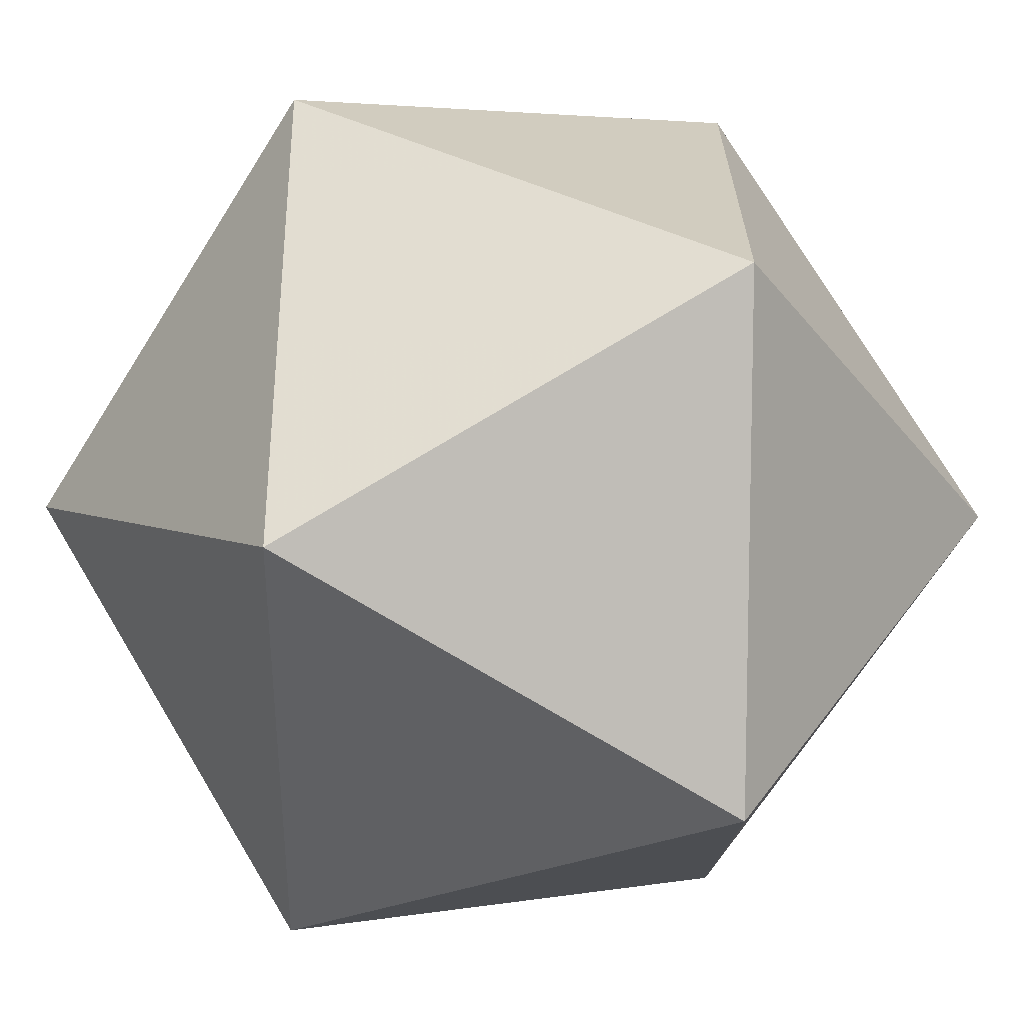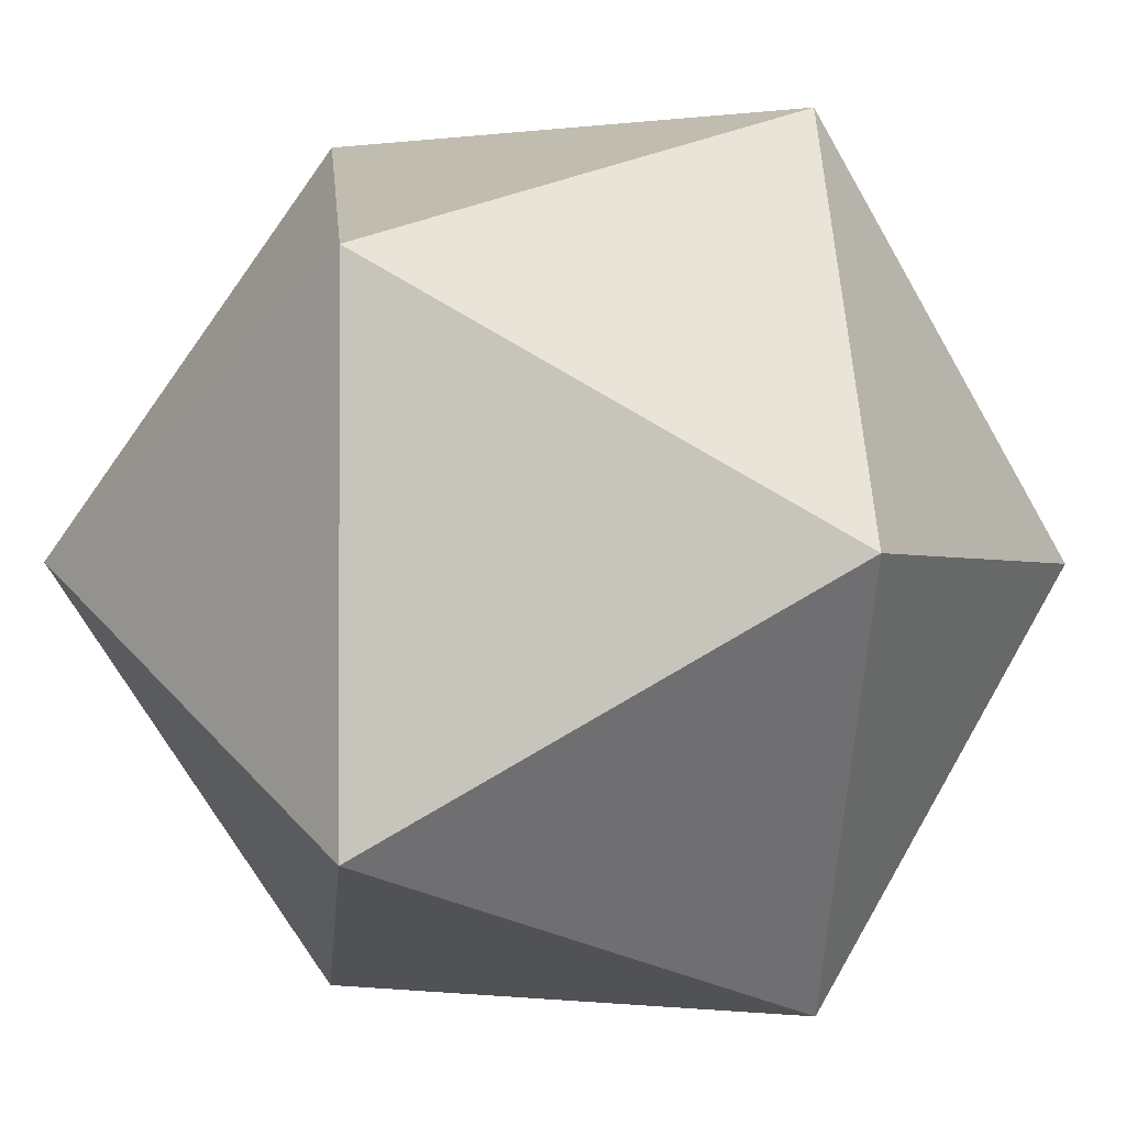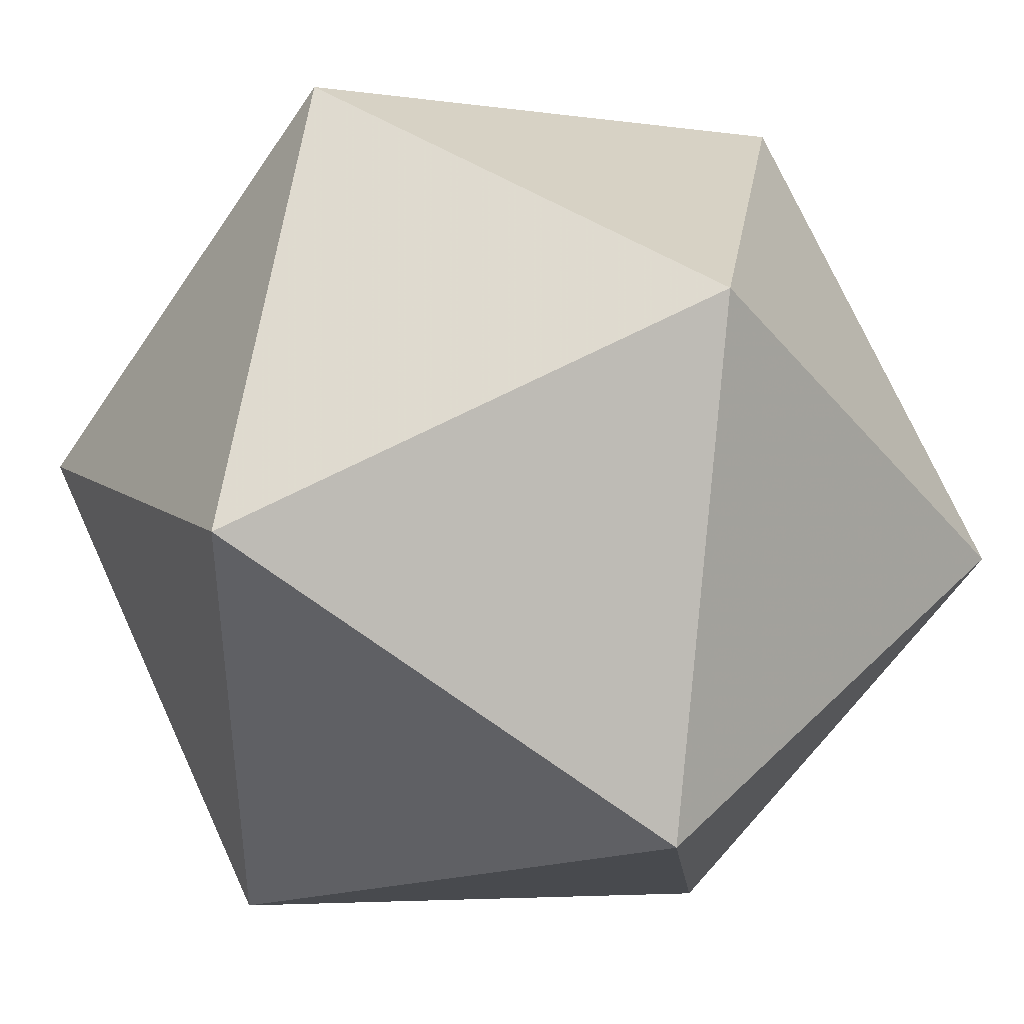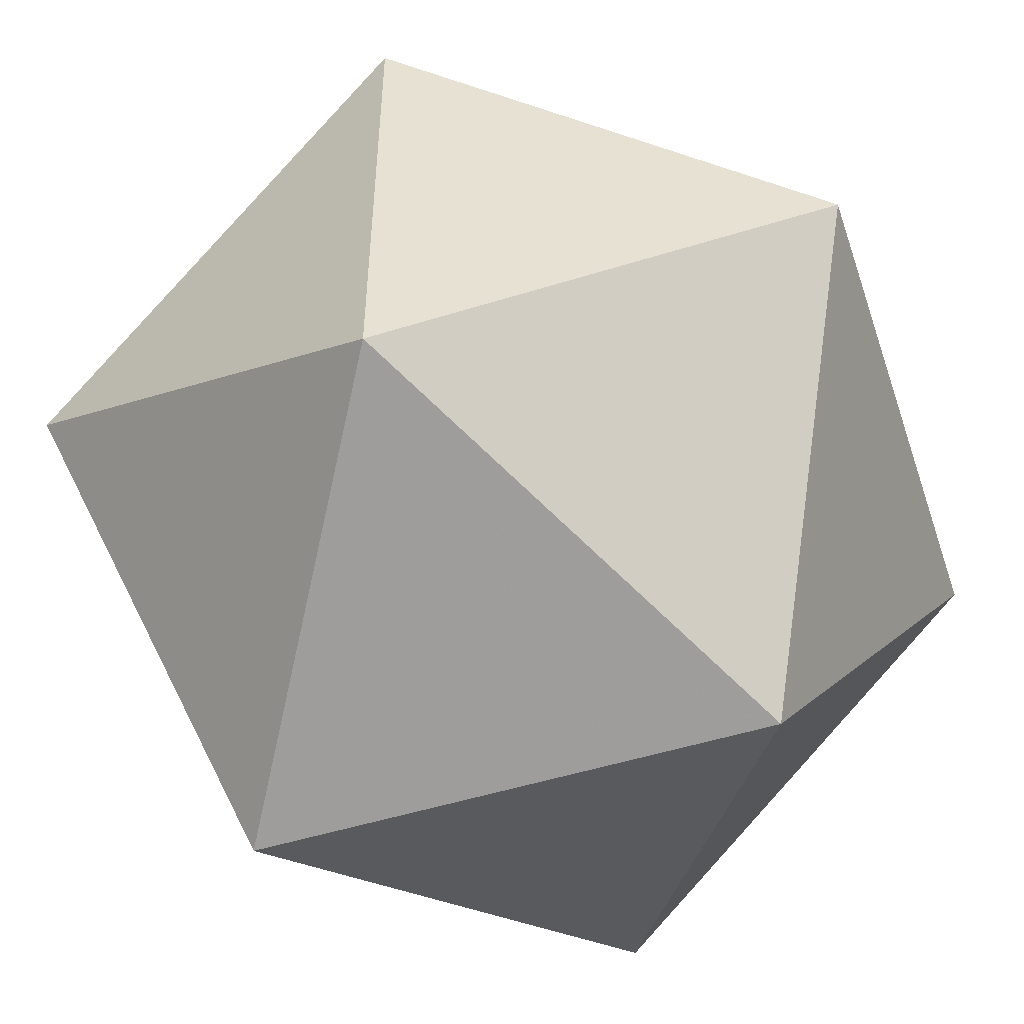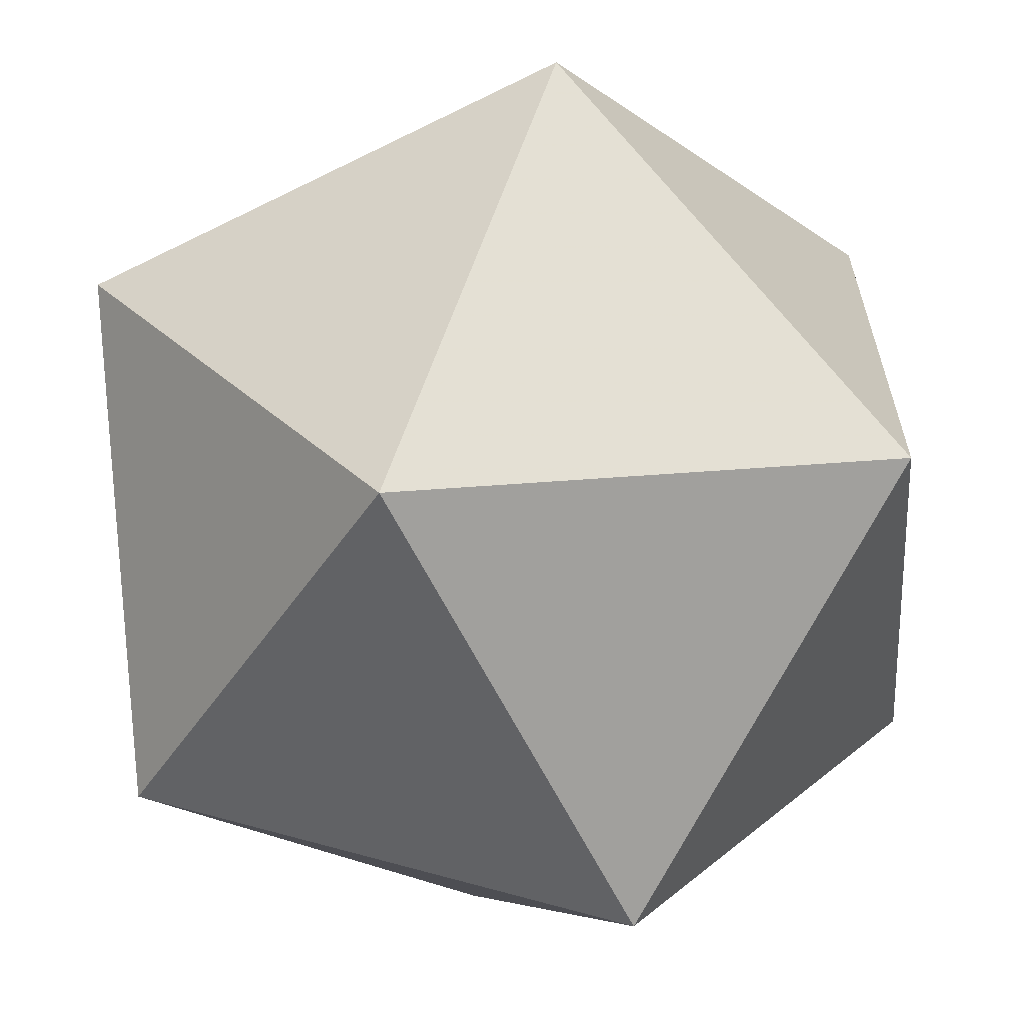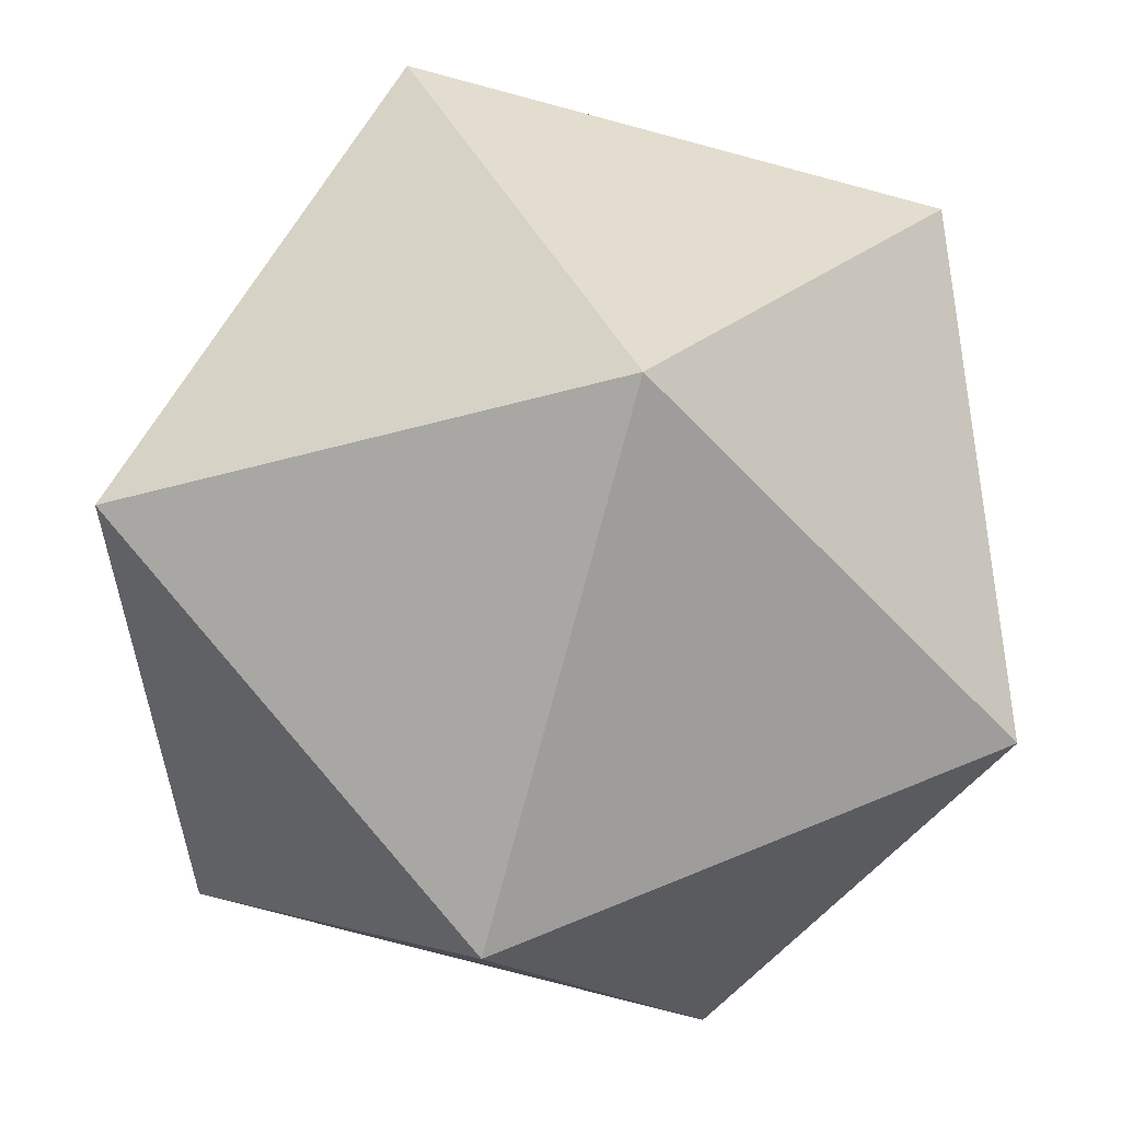
<metadata>
{"format":"obj","ext":"obj","renderer":"f3d","projection":"perspective","resolution":1024,"background":"white","views":[{"elev":76.4,"azim":148.9,"up":"+Y"},{"elev":-1.1,"azim":-63.6,"up":"+Z"},{"elev":41.5,"azim":130.3,"up":"+Z"},{"elev":-52.0,"azim":-71.6,"up":"+Z"},{"elev":-63.1,"azim":-63.3,"up":"+Y"},{"elev":-77.3,"azim":-14.9,"up":"+Z"}]}
</metadata>
<code>
v -0 -21.6 34.95
v -0 21.6 34.95
v -34.95 -0 21.6
v -34.95 -0 -21.6
v -0 -21.6 -34.95
v -0 21.6 -34.95
v 34.95 -0 -21.6
v 34.95 -0 21.6
v -21.6 -34.95 -0
v 21.6 -34.95 -0
v 21.6 34.95 -0
v -21.6 34.95 -0
o Platonic
f 10 9 1
f 9 3 1
f 9 4 3
f 9 5 4
f 9 10 5
f 5 10 7
f 7 10 8
f 10 1 8
f 12 11 2
f 3 12 2
f 3 4 12
f 4 6 12
f 6 11 12
f 6 7 11
f 7 8 11
f 8 2 11
f 2 8 1
f 3 2 1
f 5 6 4
f 5 7 6

</code>
